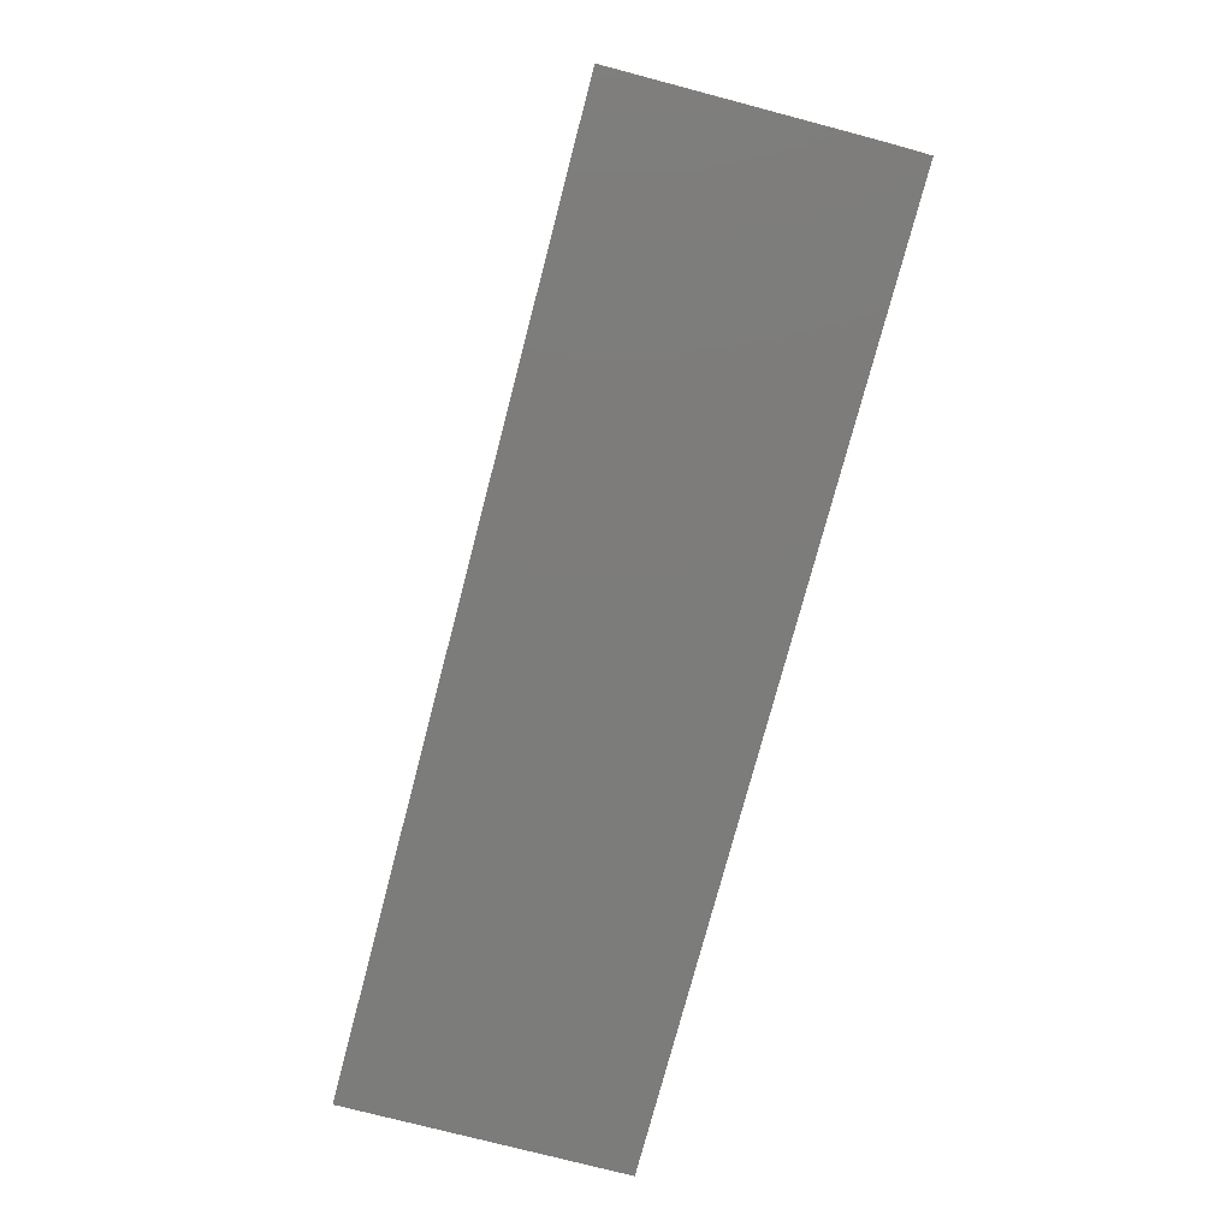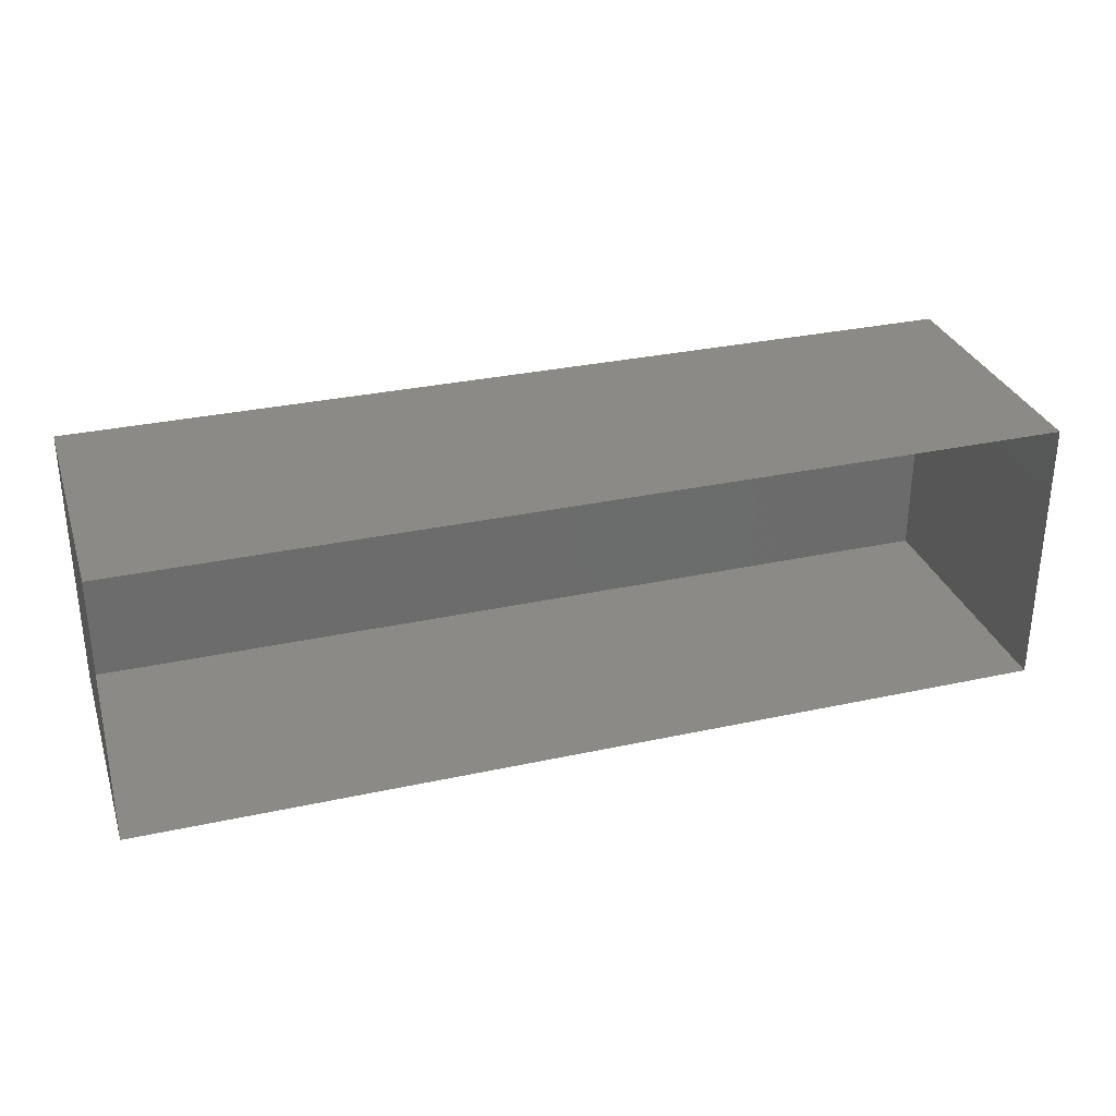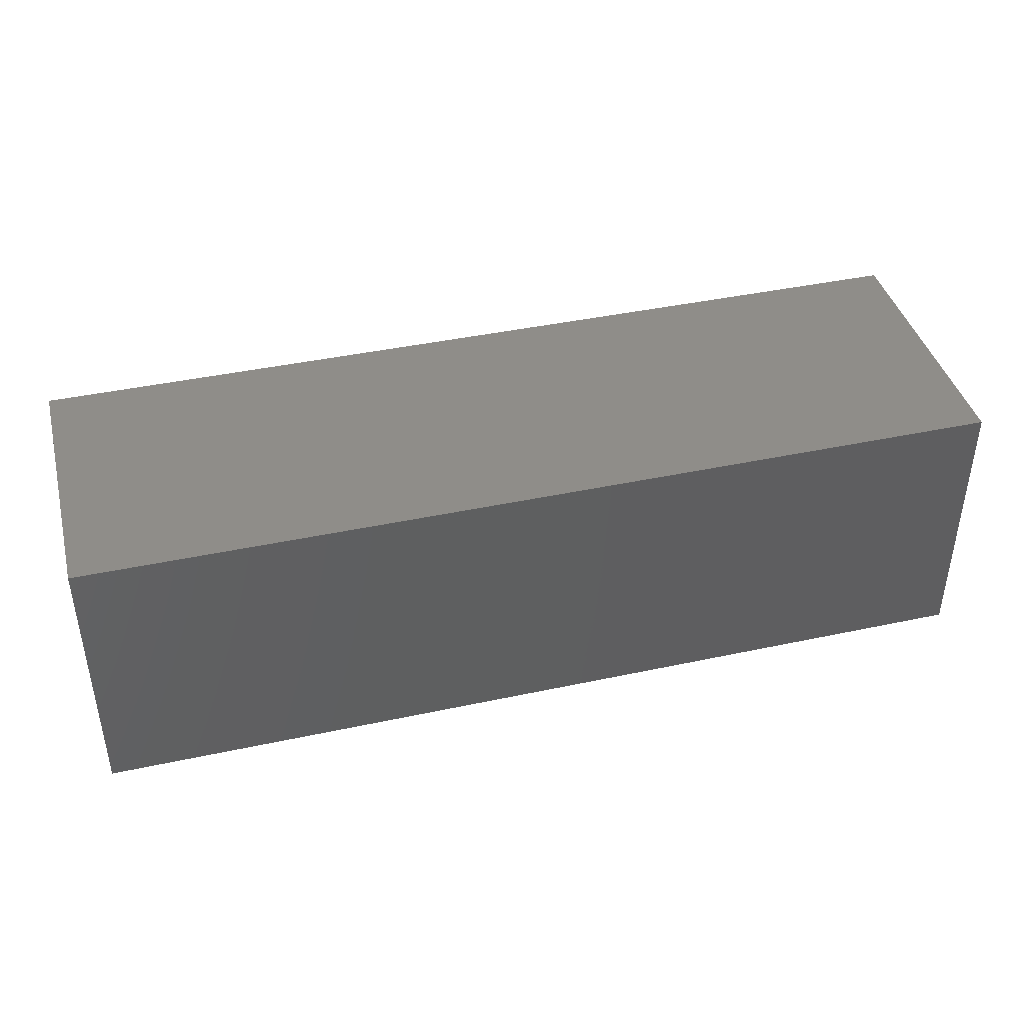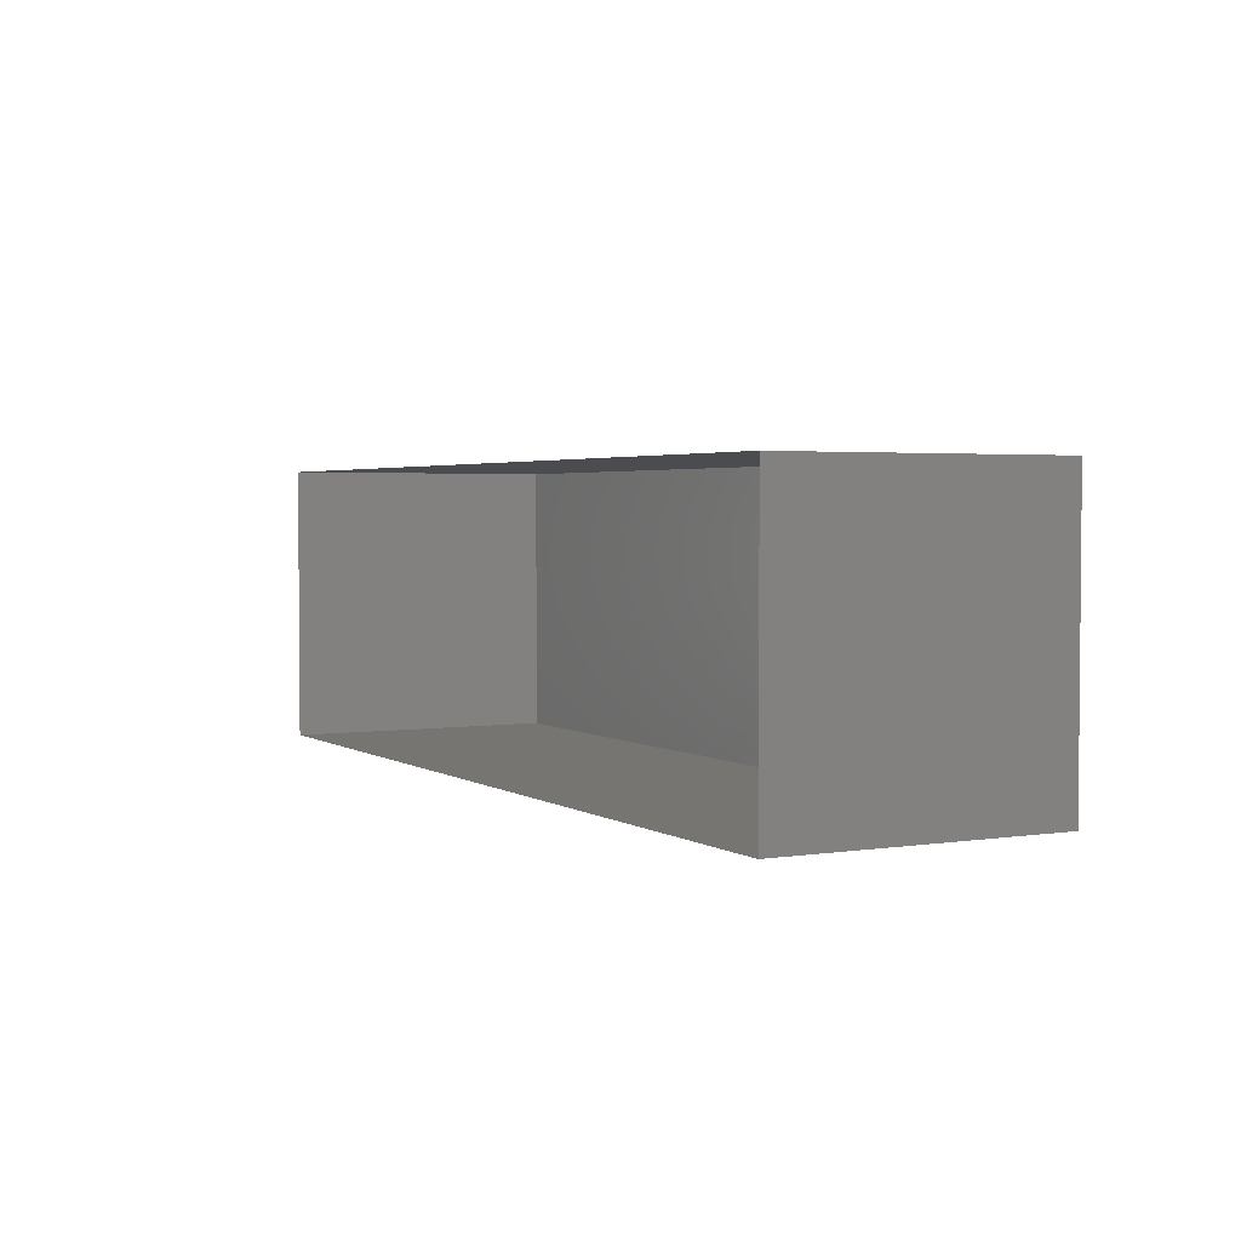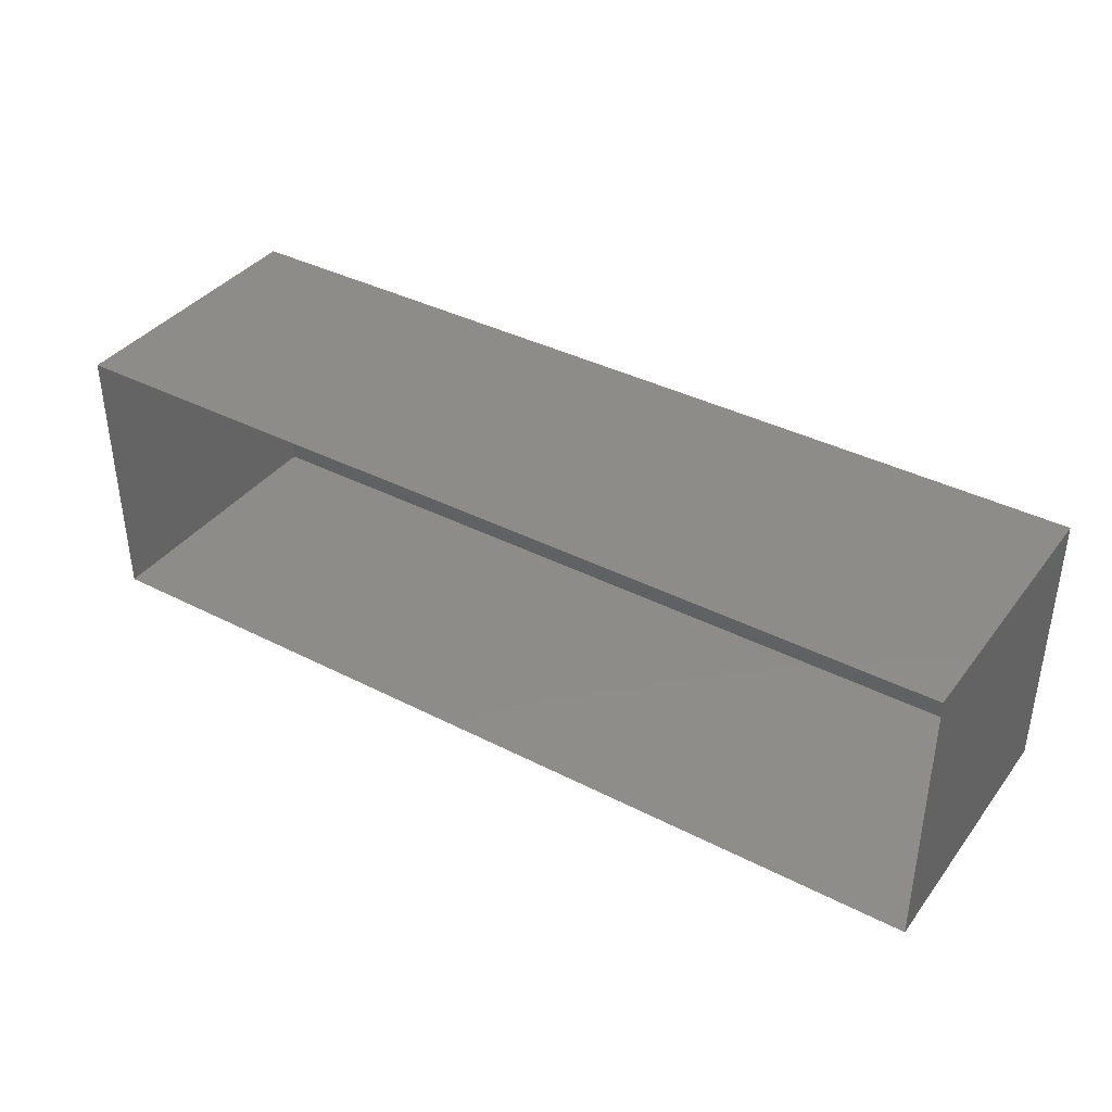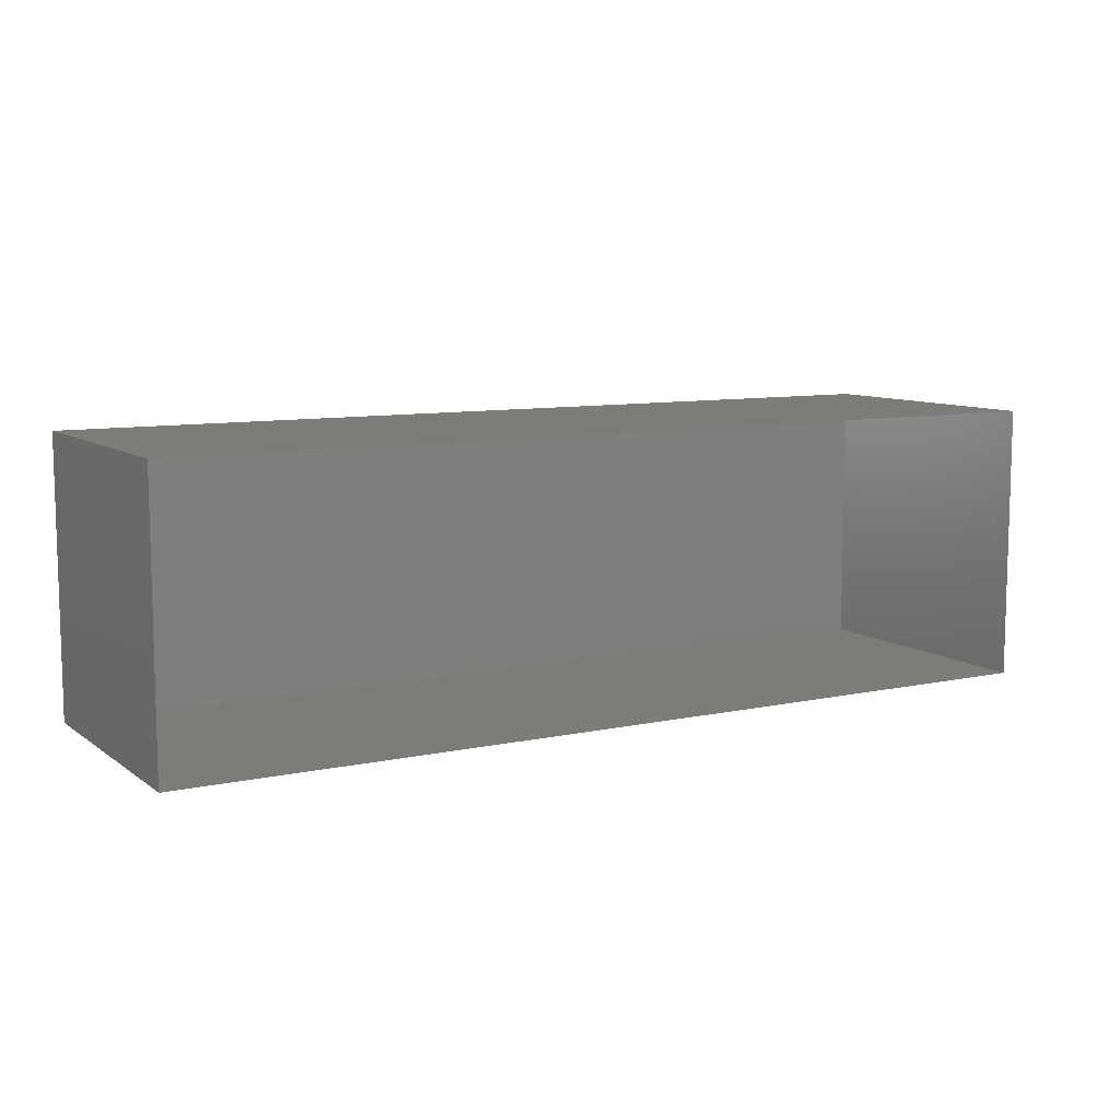
<metadata>
{"format":"stl","ext":"stl","renderer":"f3d","projection":"perspective","resolution":1024,"background":"white","views":[{"elev":-75.6,"azim":75.3,"up":"+Z"},{"elev":31.0,"azim":162.7,"up":"+Z"},{"elev":41.4,"azim":-14.6,"up":"+Z"},{"elev":2.9,"azim":-117.9,"up":"+Z"},{"elev":38.2,"azim":-147.0,"up":"+Z"},{"elev":9.1,"azim":150.1,"up":"+Z"}]}
</metadata>
<code>
# stl→obj: 8 verts, 10 faces
v 4.623 3.64 12.1
v 4.623 3.34 12.1
v 3.623 3.34 12.1
v 3.623 3.64 12.1
v 4.623 3.64 12.4
v 4.623 3.34 12.4
v 3.623 3.64 12.4
v 3.623 3.34 12.4
f 1 2 3
f 3 4 1
f 5 6 2
f 2 1 5
f 7 8 6
f 6 5 7
f 4 3 8
f 8 7 4
f 3 2 6
f 6 8 3

</code>
